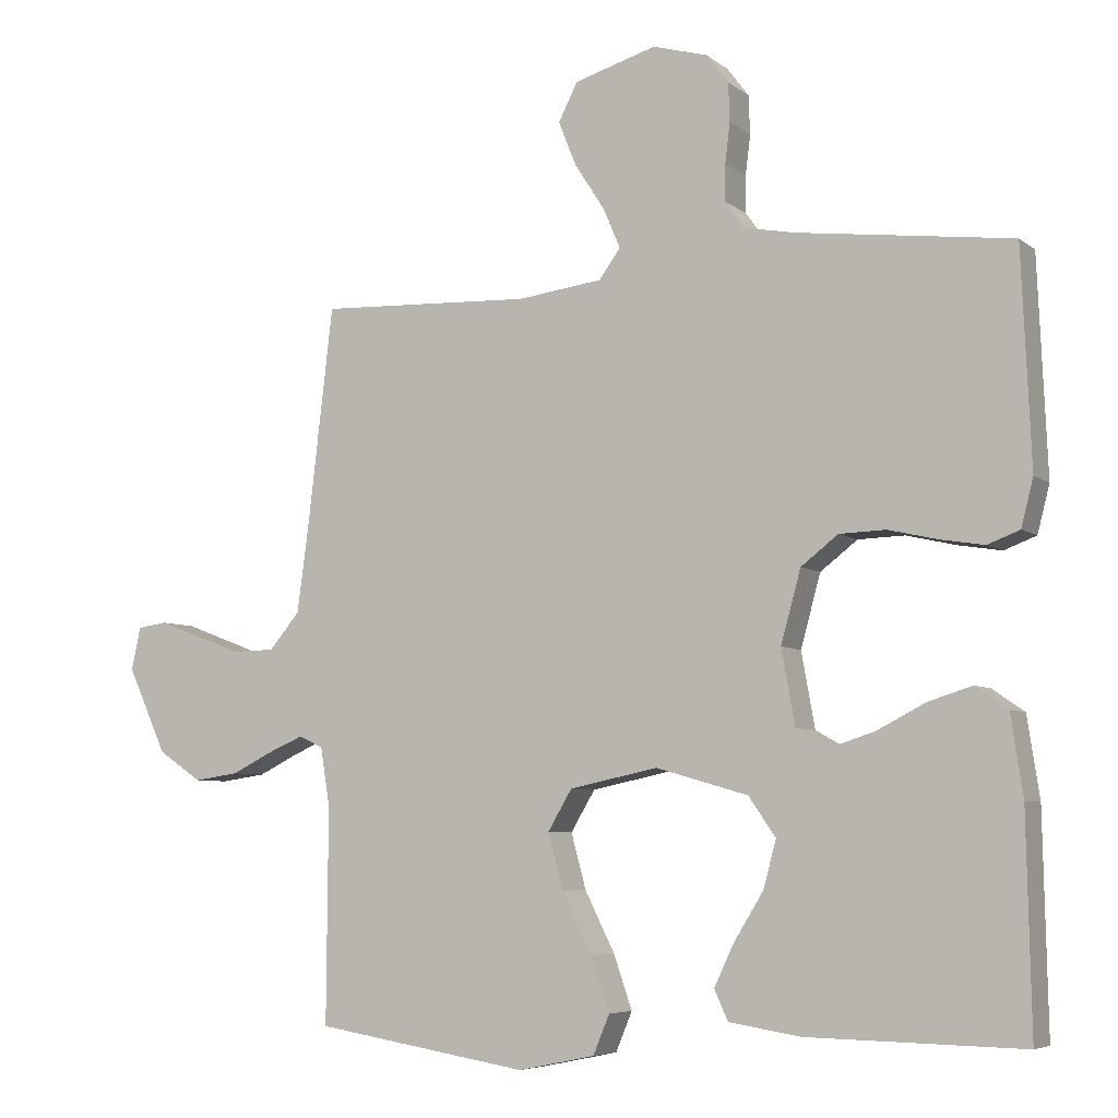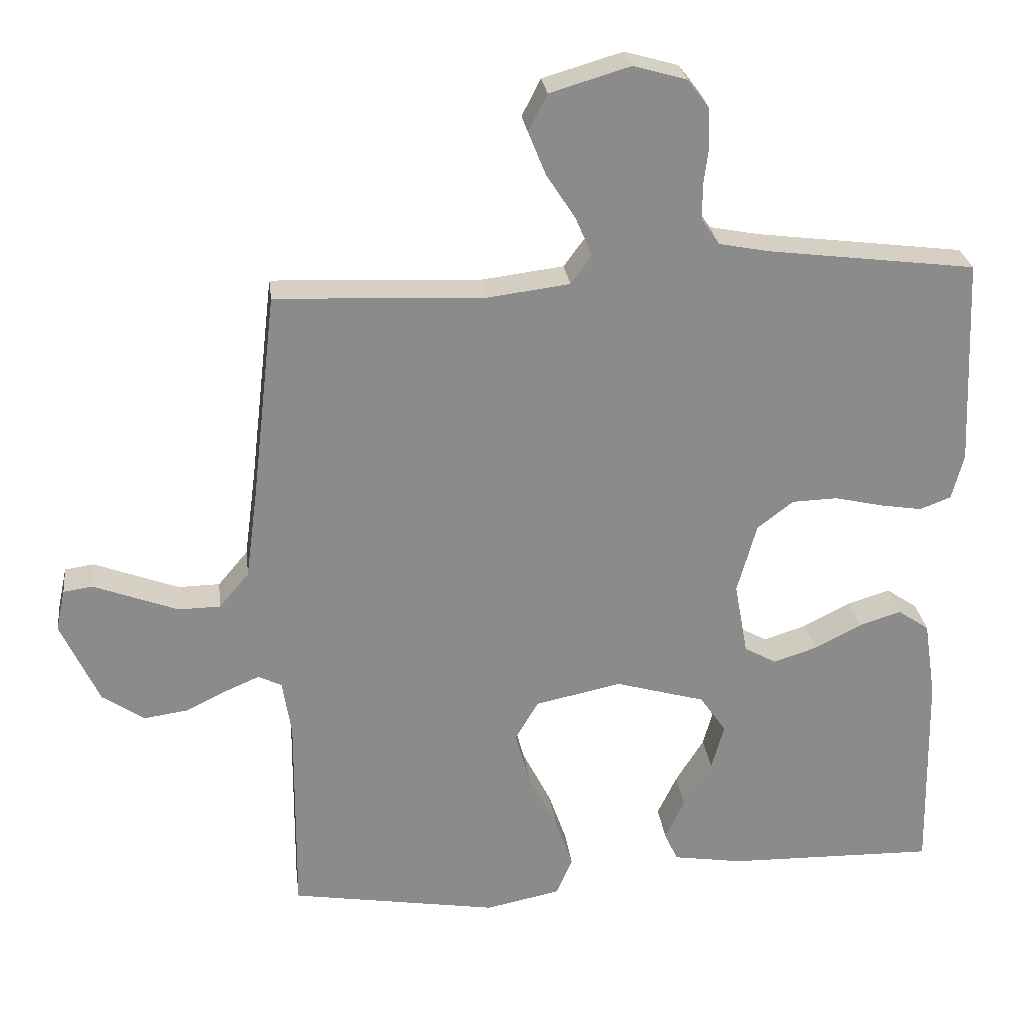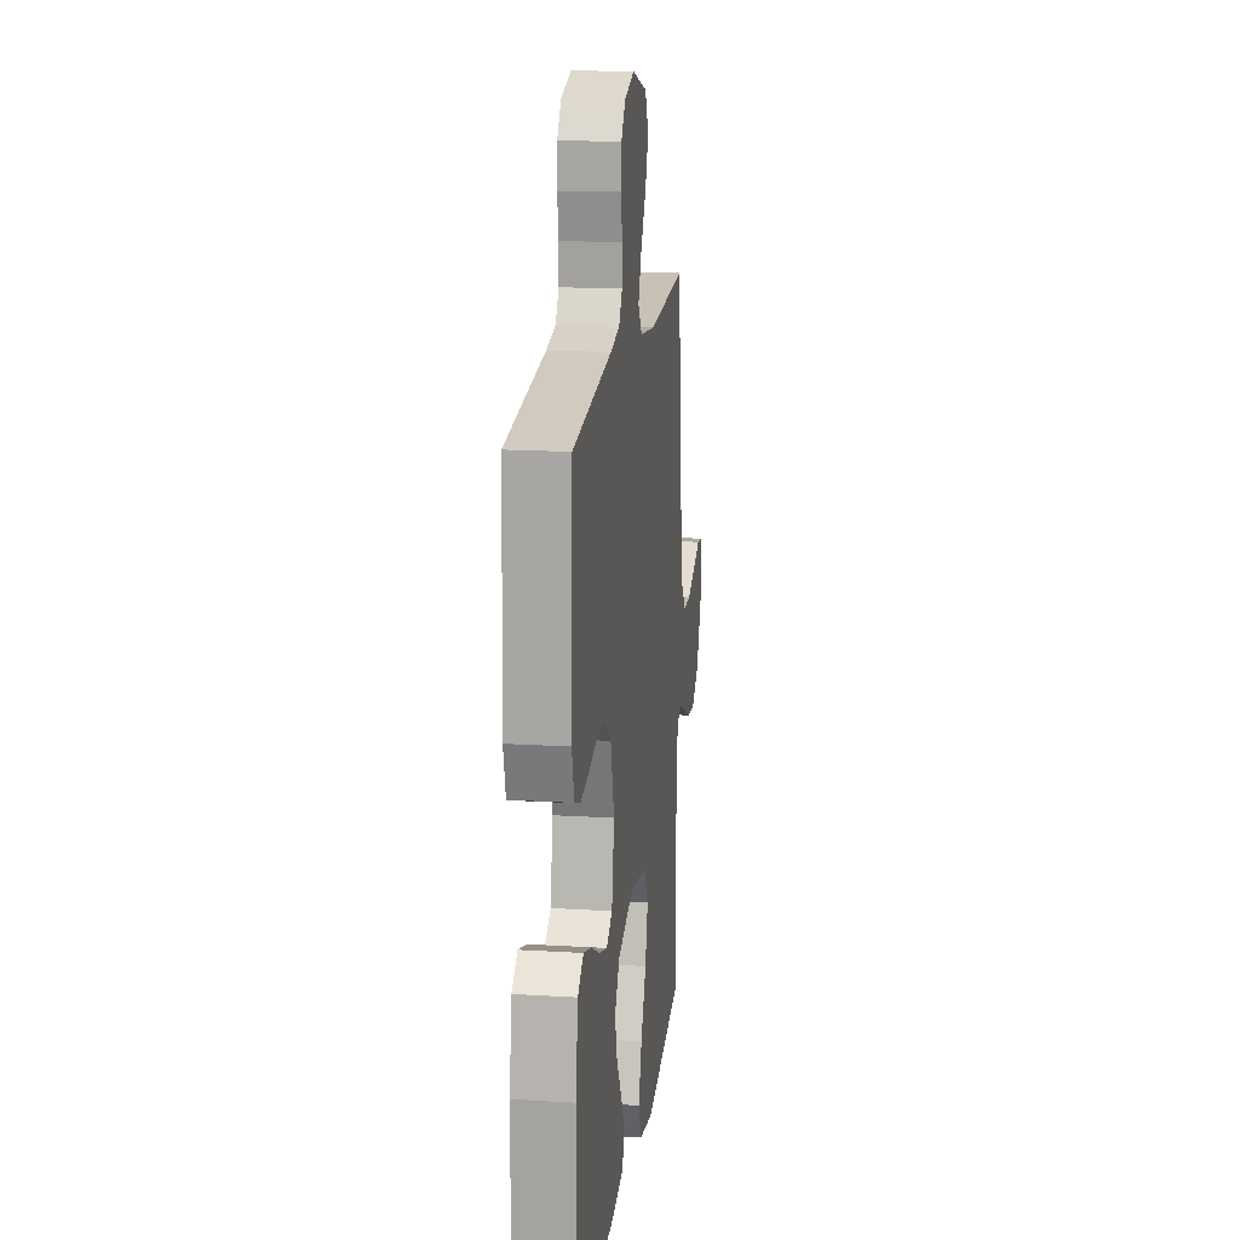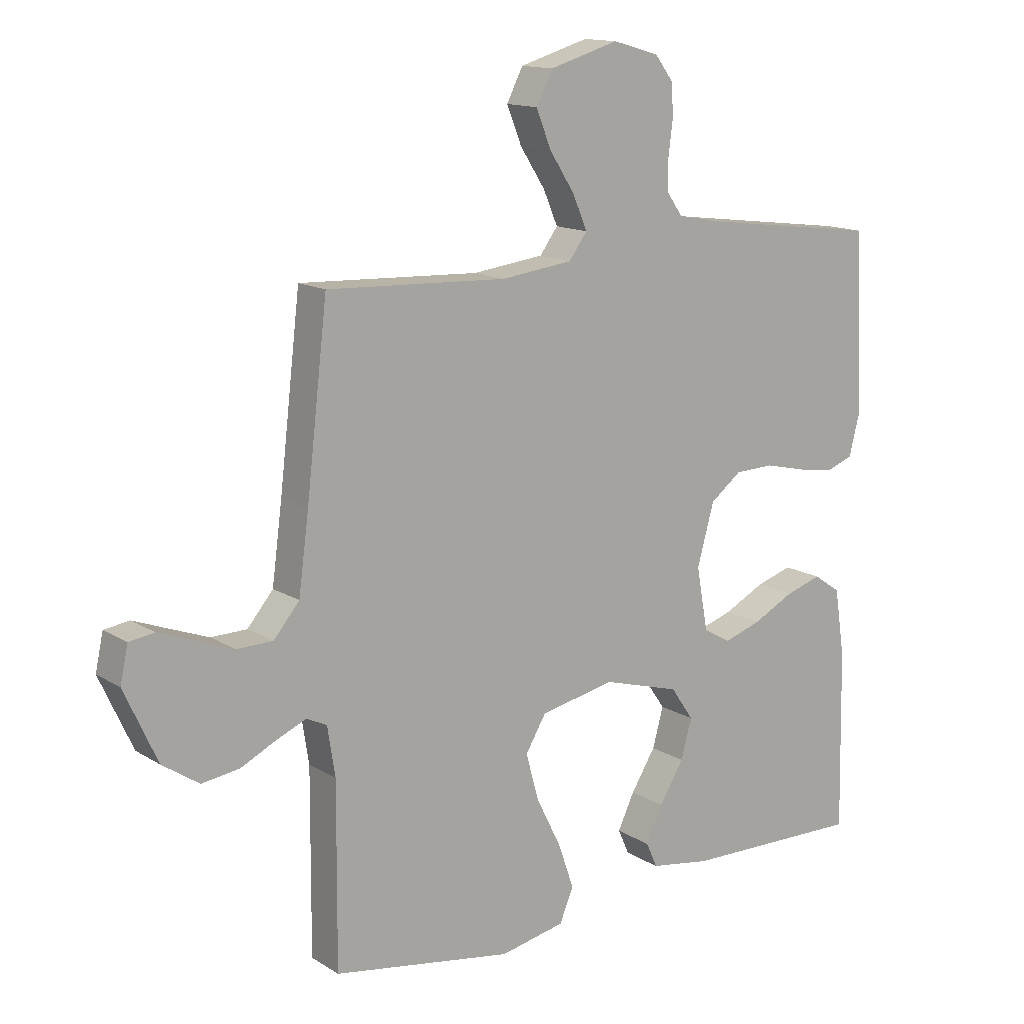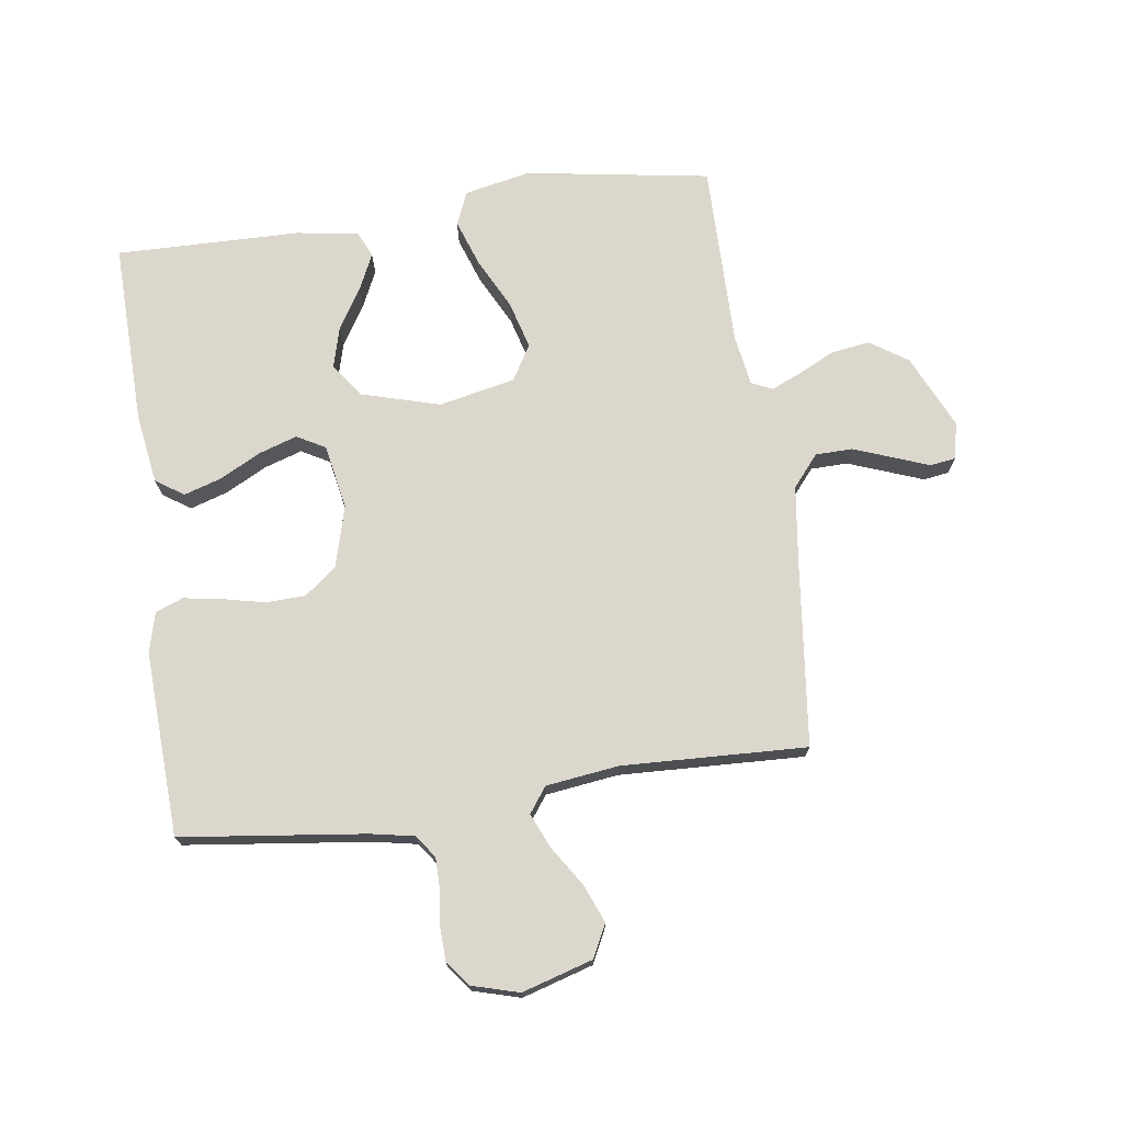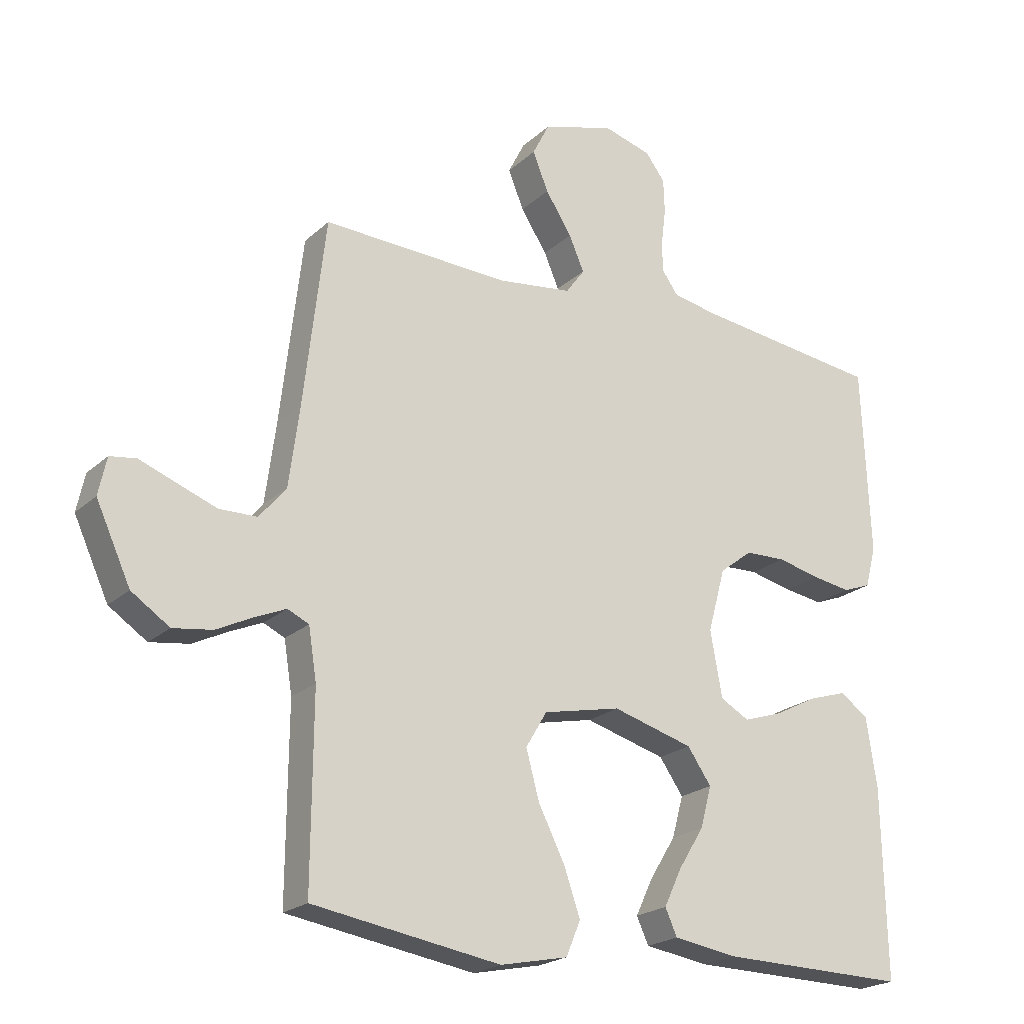
<metadata>
{"format":"obj","ext":"obj","renderer":"f3d","projection":"perspective","resolution":1024,"background":"white","views":[{"elev":-6.1,"azim":-153.5,"up":"+Z"},{"elev":26.5,"azim":173.0,"up":"+Z"},{"elev":16.6,"azim":-82.9,"up":"+Z"},{"elev":14.0,"azim":143.3,"up":"+Z"},{"elev":72.8,"azim":-8.2,"up":"+Y"},{"elev":-21.3,"azim":147.0,"up":"+Z"}]}
</metadata>
<code>
v -0.5 0.07 0.5
v -0.2 0.07 0.538
v -0.129 0.07 0.552
v -0.103 0.07 0.589
v -0.103 0.07 0.64
v -0.11 0.07 0.696
v -0.108 0.07 0.75
v -0.077 0.07 0.791
v 0 0.07 0.813
v 0.115 0.07 0.779
v 0.142 0.07 0.726
v 0.117 0.07 0.664
v 0.075 0.07 0.599
v 0.051 0.07 0.543
v 0.081 0.07 0.502
v 0.2 0.07 0.487
v 0.5 0.07 0.5
v 0.535 0.07 0.2
v 0.552 0.07 0.072
v 0.595 0.07 0.021
v 0.655 0.07 0.02
v 0.719 0.07 0.044
v 0.777 0.07 0.066
v 0.819 0.07 0.06
v 0.832 0.07 0
v 0.777 0.07 -0.12
v 0.716 0.07 -0.161
v 0.653 0.07 -0.152
v 0.594 0.07 -0.123
v 0.545 0.07 -0.102
v 0.511 0.07 -0.118
v 0.498 0.07 -0.2
v 0.5 0.07 -0.5
v 0.2 0.07 -0.549
v 0.092 0.07 -0.527
v 0.069 0.07 -0.472
v 0.095 0.07 -0.397
v 0.137 0.07 -0.313
v 0.158 0.07 -0.236
v 0.124 0.07 -0.179
v 0 0.07 -0.153
v -0.129 0.07 -0.19
v -0.167 0.07 -0.245
v -0.149 0.07 -0.311
v -0.108 0.07 -0.377
v -0.08 0.07 -0.436
v -0.099 0.07 -0.478
v -0.2 0.07 -0.494
v -0.5 0.07 -0.5
v -0.494 0.07 -0.2
v -0.477 0.07 -0.088
v -0.432 0.07 -0.057
v -0.371 0.07 -0.076
v -0.303 0.07 -0.111
v -0.241 0.07 -0.131
v -0.195 0.07 -0.105
v -0.176 0.07 0
v -0.204 0.07 0.101
v -0.256 0.07 0.141
v -0.321 0.07 0.143
v -0.39 0.07 0.127
v -0.451 0.07 0.117
v -0.496 0.07 0.134
v -0.513 0.07 0.2
v -0.5 0 0.5
v -0.2 0 0.538
v -0.129 0 0.552
v -0.103 0 0.589
v -0.103 0 0.64
v -0.11 0 0.696
v -0.108 0 0.75
v -0.077 0 0.791
v 0 0 0.813
v 0.115 0 0.779
v 0.142 0 0.726
v 0.117 0 0.664
v 0.075 0 0.599
v 0.051 0 0.543
v 0.081 0 0.502
v 0.2 0 0.487
v 0.5 0 0.5
v 0.535 0 0.2
v 0.552 0 0.072
v 0.595 0 0.021
v 0.655 0 0.02
v 0.719 0 0.044
v 0.777 0 0.066
v 0.819 0 0.06
v 0.832 0 0
v 0.777 0 -0.12
v 0.716 0 -0.161
v 0.653 0 -0.152
v 0.594 0 -0.123
v 0.545 0 -0.102
v 0.511 0 -0.118
v 0.498 0 -0.2
v 0.5 0 -0.5
v 0.2 0 -0.549
v 0.092 0 -0.527
v 0.069 0 -0.472
v 0.095 0 -0.397
v 0.137 0 -0.313
v 0.158 0 -0.236
v 0.124 0 -0.179
v 0 0 -0.153
v -0.129 0 -0.19
v -0.167 0 -0.245
v -0.149 0 -0.311
v -0.108 0 -0.377
v -0.08 0 -0.436
v -0.099 0 -0.478
v -0.2 0 -0.494
v -0.5 0 -0.5
v -0.494 0 -0.2
v -0.477 0 -0.088
v -0.432 0 -0.057
v -0.371 0 -0.076
v -0.303 0 -0.111
v -0.241 0 -0.131
v -0.195 0 -0.105
v -0.176 0 0
v -0.204 0 0.101
v -0.256 0 0.141
v -0.321 0 0.143
v -0.39 0 0.127
v -0.451 0 0.117
v -0.496 0 0.134
v -0.513 0 0.2
f 63 64 1 2
f 60 61 62 63
f 60 63 2 3
f 59 60 3 4
f 58 59 4
f 57 58 4
f 51 52 53 54
f 51 54 55
f 50 51 55
f 49 50 55
f 48 49 55 56
f 44 45 46 47
f 44 47 48
f 43 44 48
f 35 36 37 38
f 35 38 39
f 32 33 34 35
f 31 32 35 39
f 30 31 39 40
f 26 27 28 29
f 26 29 30
f 25 26 30
f 22 23 24 25
f 21 22 25 30
f 20 21 30 40
f 16 17 18
f 15 16 18 19
f 10 11 12 13
f 10 13 14
f 9 10 14
f 8 9 14
f 5 6 7 8
f 4 5 8 14
f 57 4 14 15
f 43 48 56 57
f 42 43 57 15
f 19 20 40 41
f 15 19 41 42
f 66 65 128 127
f 127 126 125 124
f 67 66 127 124
f 68 67 124 123
f 68 123 122
f 68 122 121
f 118 117 116 115
f 119 118 115
f 119 115 114
f 119 114 113
f 120 119 113 112
f 111 110 109 108
f 112 111 108
f 112 108 107
f 102 101 100 99
f 103 102 99
f 99 98 97 96
f 103 99 96 95
f 104 103 95 94
f 93 92 91 90
f 94 93 90
f 94 90 89
f 89 88 87 86
f 94 89 86 85
f 104 94 85 84
f 82 81 80
f 83 82 80 79
f 77 76 75 74
f 78 77 74
f 78 74 73
f 78 73 72
f 72 71 70 69
f 78 72 69 68
f 79 78 68 121
f 121 120 112 107
f 79 121 107 106
f 105 104 84 83
f 106 105 83 79
f 1 65 66 2
f 2 66 67 3
f 3 67 68 4
f 4 68 69 5
f 5 69 70 6
f 6 70 71 7
f 7 71 72 8
f 8 72 73 9
f 9 73 74 10
f 10 74 75 11
f 11 75 76 12
f 12 76 77 13
f 13 77 78 14
f 14 78 79 15
f 15 79 80 16
f 16 80 81 17
f 17 81 82 18
f 18 82 83 19
f 19 83 84 20
f 20 84 85 21
f 21 85 86 22
f 22 86 87 23
f 23 87 88 24
f 24 88 89 25
f 25 89 90 26
f 26 90 91 27
f 27 91 92 28
f 28 92 93 29
f 29 93 94 30
f 30 94 95 31
f 31 95 96 32
f 32 96 97 33
f 33 97 98 34
f 34 98 99 35
f 35 99 100 36
f 36 100 101 37
f 37 101 102 38
f 38 102 103 39
f 39 103 104 40
f 40 104 105 41
f 41 105 106 42
f 42 106 107 43
f 43 107 108 44
f 44 108 109 45
f 45 109 110 46
f 46 110 111 47
f 47 111 112 48
f 48 112 113 49
f 49 113 114 50
f 50 114 115 51
f 51 115 116 52
f 52 116 117 53
f 53 117 118 54
f 54 118 119 55
f 55 119 120 56
f 56 120 121 57
f 57 121 122 58
f 58 122 123 59
f 59 123 124 60
f 60 124 125 61
f 61 125 126 62
f 62 126 127 63
f 63 127 128 64
f 64 128 65 1

</code>
